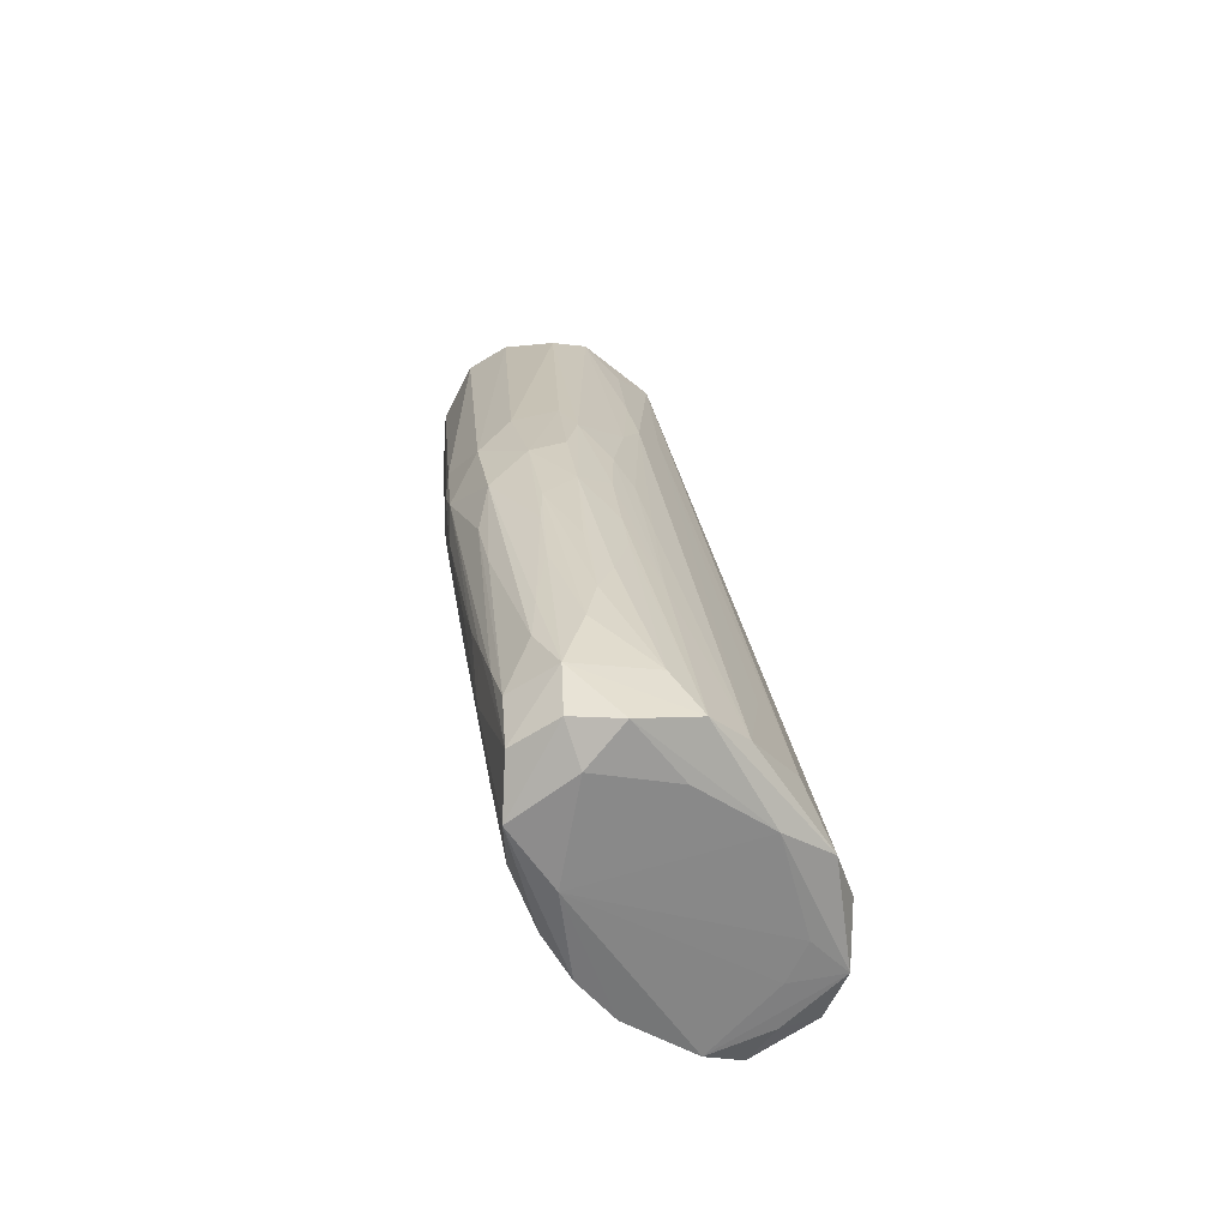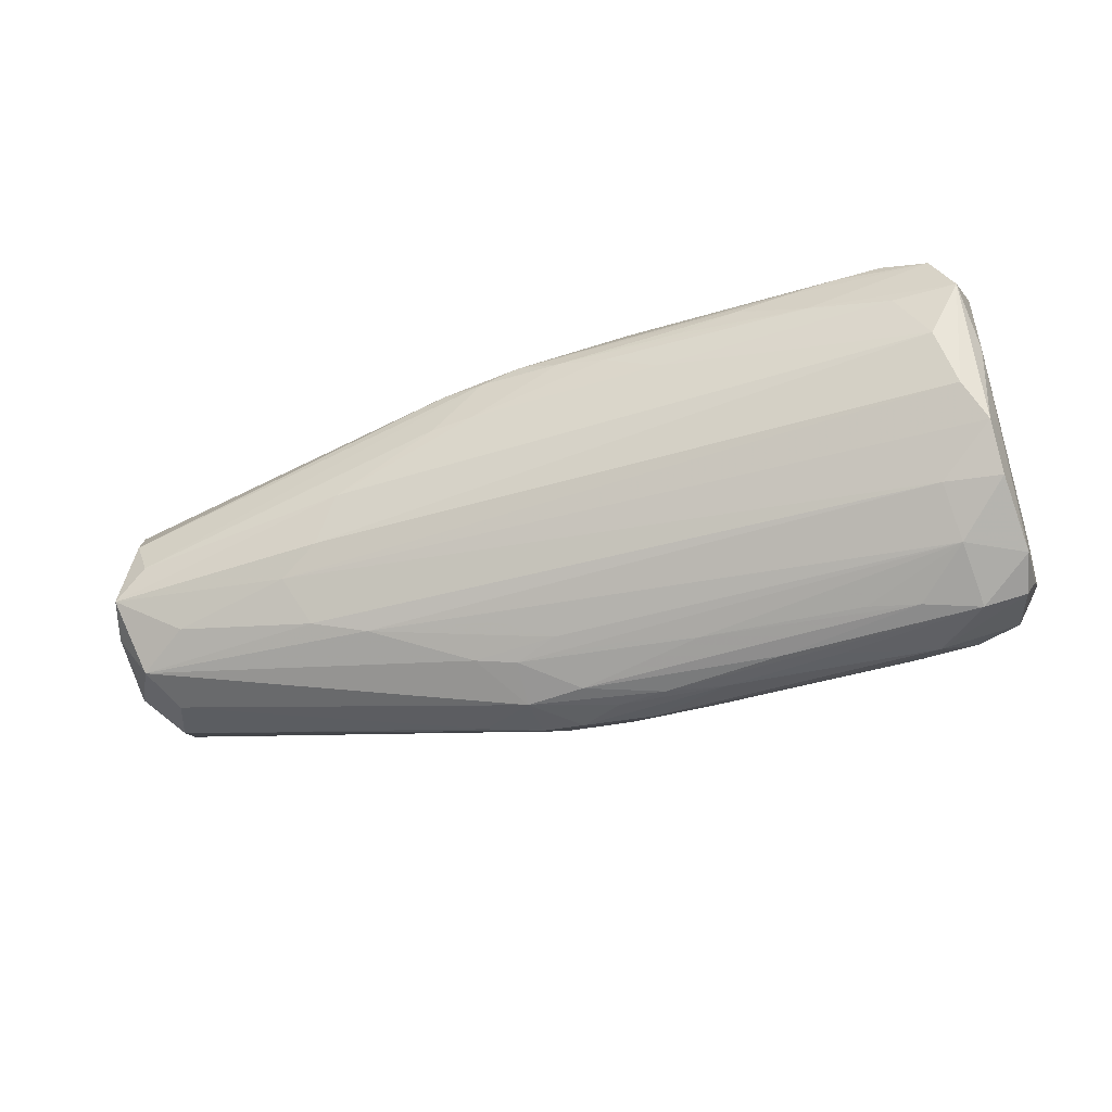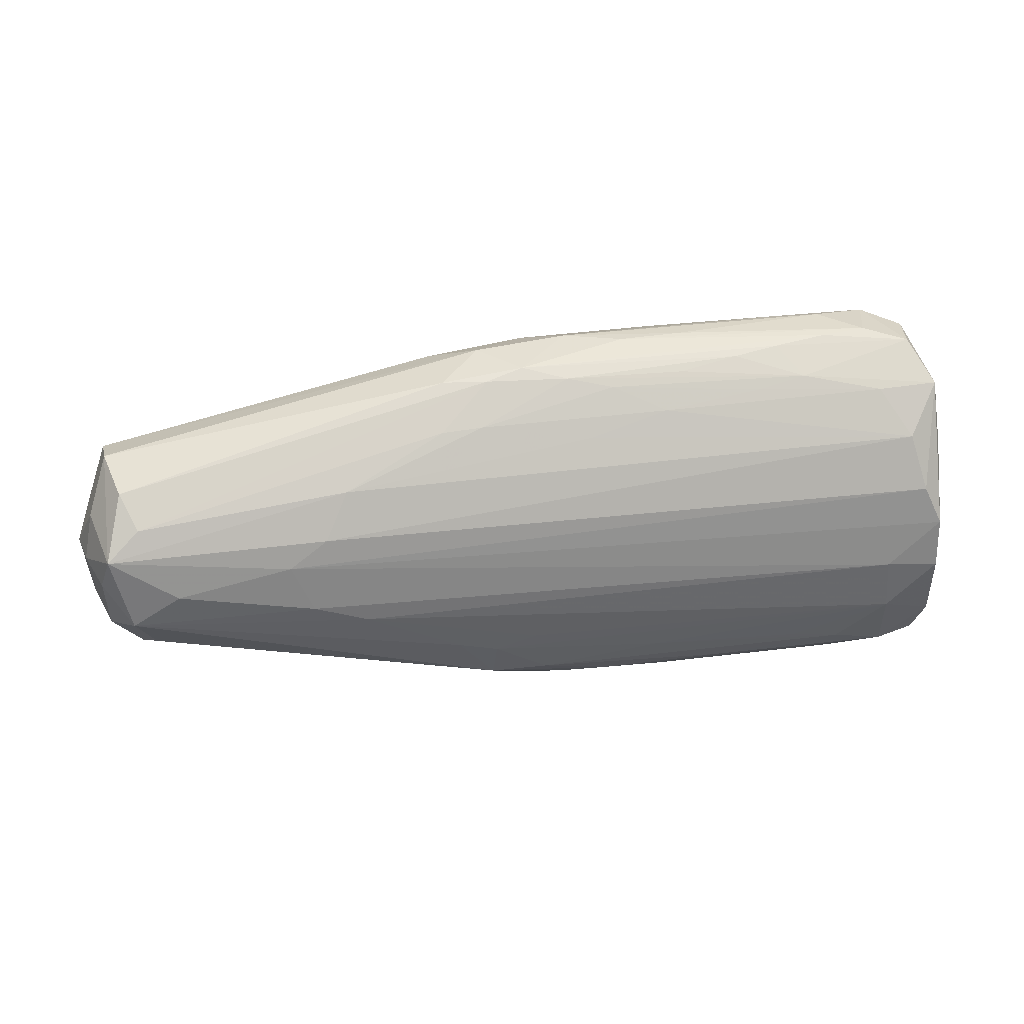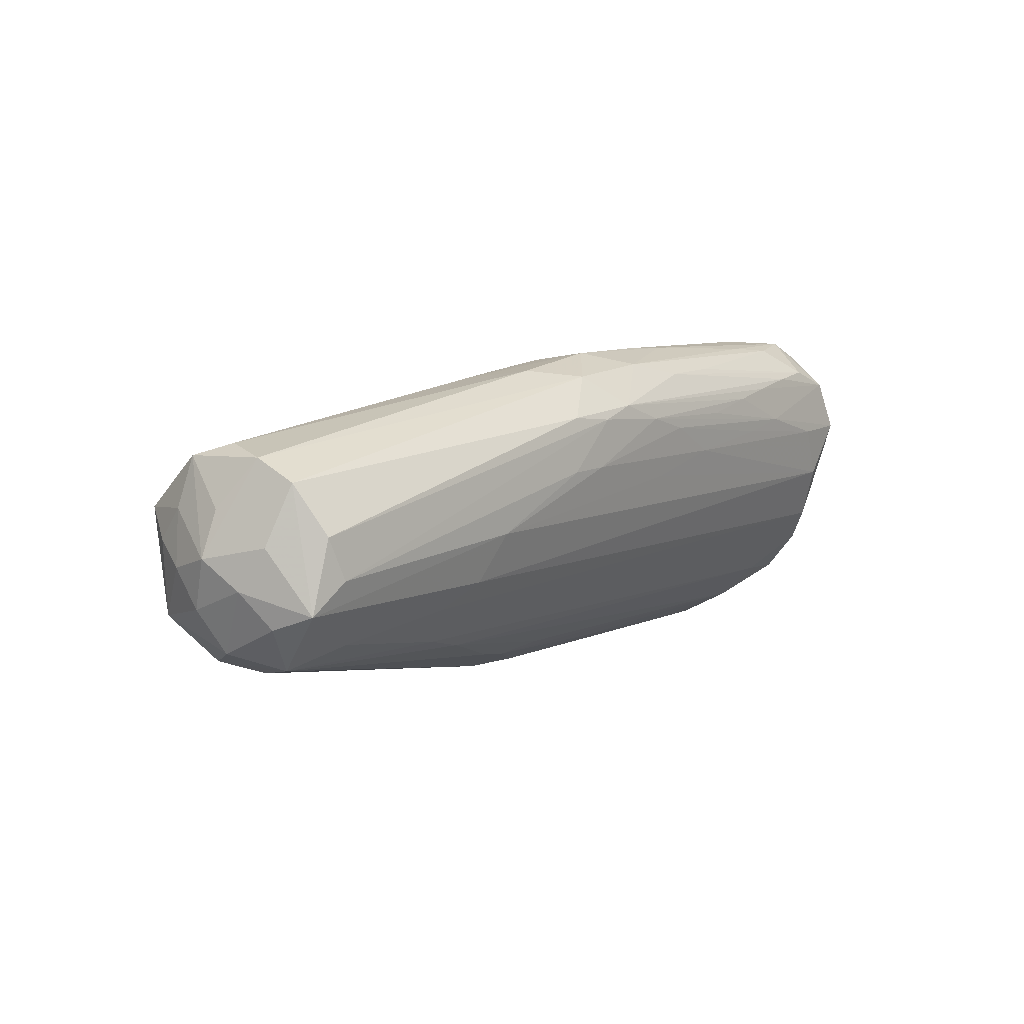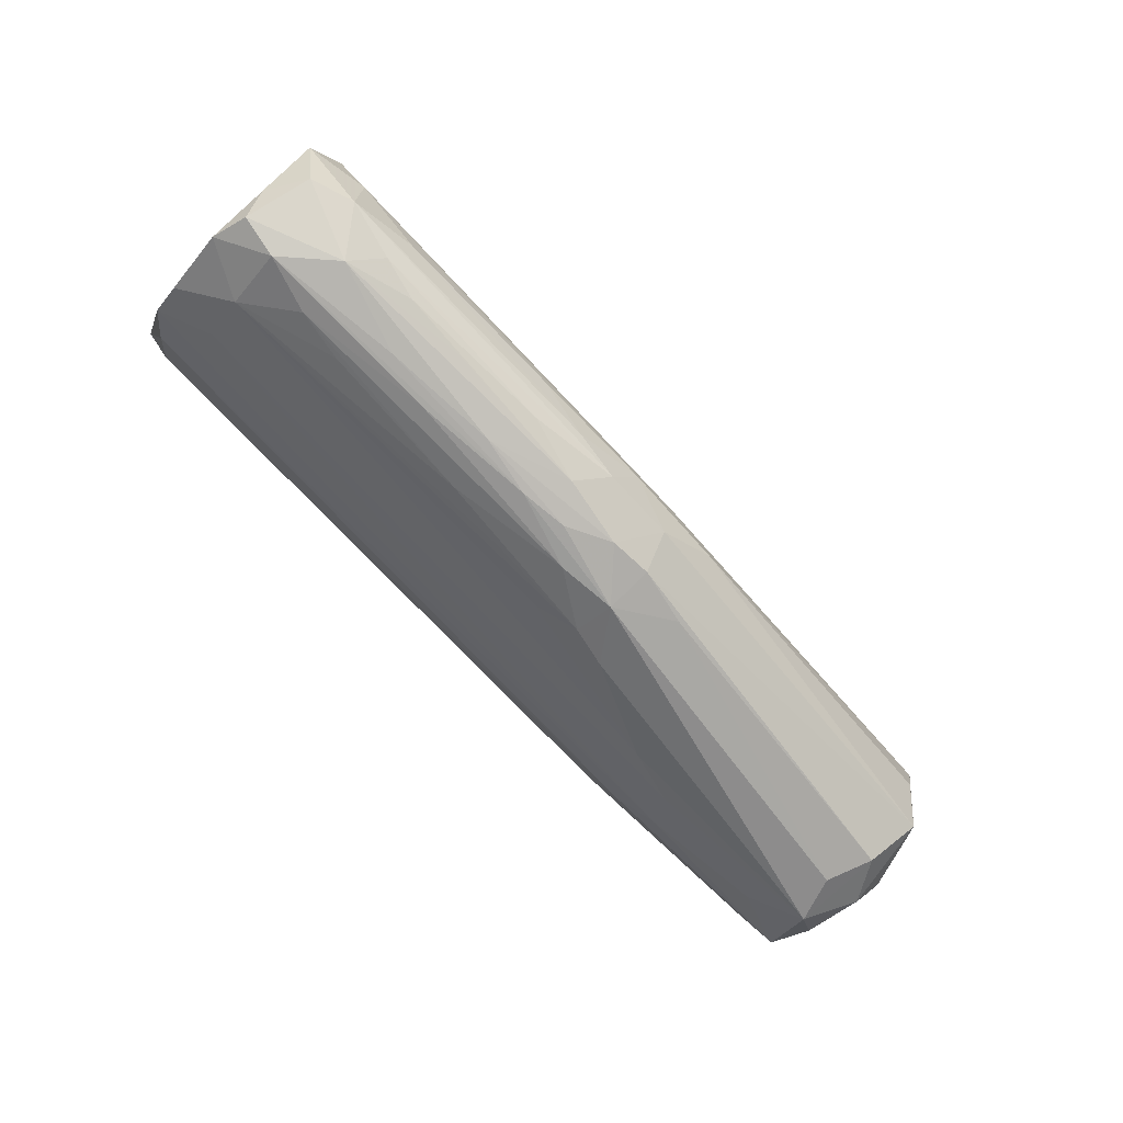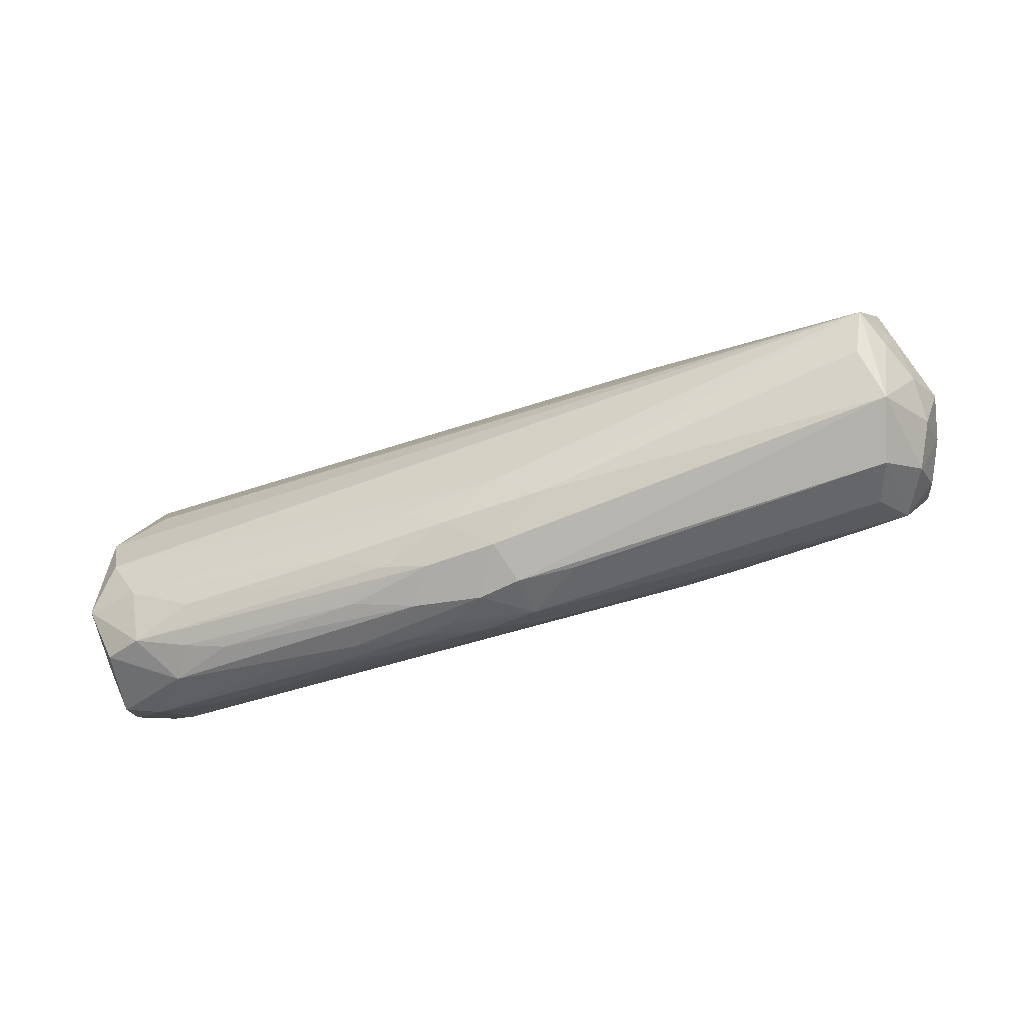
<metadata>
{"format":"obj","ext":"obj","renderer":"f3d","projection":"perspective","resolution":1024,"background":"white","views":[{"elev":27.4,"azim":-92.8,"up":"+Z"},{"elev":-47.0,"azim":-155.5,"up":"+Z"},{"elev":79.7,"azim":173.6,"up":"+Y"},{"elev":8.1,"azim":133.9,"up":"+Z"},{"elev":-78.5,"azim":-40.5,"up":"+Z"},{"elev":-41.2,"azim":28.7,"up":"+Z"}]}
</metadata>
<code>
v -72.98 -0.6131 -42.45
v -196.1 13.37 26.12
v -0.4963 31.94 14.81
v -111.4 35.48 28.56
v -157.1 -16.01 -44.29
v -57.55 45.47 -5.403
v -115.3 -13.94 -4.228
v -155.5 34.26 -8.995
v -36.87 -4.775 -0.8527
v -195.8 15.09 -32.8
v -107.6 32.49 -21.83
v -3.149 14.11 -29.64
v -166.7 -15.61 2.86
v -77.57 6.133 19.09
v -149.2 13.45 29.43
v -115.2 -0.9312 -47.3
v -193 -24.35 -26.46
v -44.79 22.7 -34.38
v -21.98 44.08 -16.48
v 0.7932 -1.657 1.933
v -40.4 24.65 18.6
v -77.48 -12.11 -10.42
v -190.5 33.15 -4.389
v -142.4 16.16 -36.66
v -81.94 43.89 18.11
v -172.7 35.08 21.92
v -74.82 30.78 -28.49
v -195.3 2.131 -3.144
v -116.6 4.405 21.17
v -143.5 -20.56 -17.02
v -137.6 40.44 15.51
v -97.89 -16.89 -31.1
v -183.6 -4.822 -47.05
v -28.13 3.26 -25.45
v 5.286 32.26 -11.49
v -140.7 -5.992 13.16
v -104.9 42.5 2.605
v -168.5 17.21 -33.4
v -53.61 -6.646 -26.19
v -97.27 16.58 -39.5
v -170.1 1.323 22.86
v -20.51 10.49 14.37
v -131.7 -17.61 -39.59
v -53.96 3.42 14.7
v -132.9 30.97 -20.35
v -166.9 -23.49 -20.76
v -83.37 41.89 -7.364
v -93.53 20.06 29.67
v -26.48 40.47 7.908
v -191.9 -21.28 -3.388
v -96.76 -3.804 10.48
v -62.38 30.8 23.02
v -190.3 -6.662 18.04
v -22.92 23.86 -31.6
v -42.78 40.42 -20.78
v -121.1 20.23 -34.67
v -6.215 46.48 -0.3084
v -132 25.91 31.31
v -194.7 -3.556 -23.86
v -192.8 32.92 19.19
v -58.26 -8.179 -4.596
v -118 -18.8 -23.91
v -141.5 -1.142 -47.11
v -128.2 39.13 -2.461
v -5.123 34.12 -28.92
v -11.69 -0.8028 -14.73
v -178.3 -22.95 -39.49
v -183.2 25.29 -21.79
v -161.2 2.862 -44.72
v -94.54 -4.966 -45.85
v -171.2 36.19 2.924
v -62.23 16.53 -39.02
v 6.525 13.57 -8.688
v 1.306 12.93 13.99
v -74.88 -13.74 -29.17
v -170.4 19.14 31.27
v -197.5 17.41 6.535
v -152.5 31.33 28.32
v -197.2 17.01 -13.87
v -52.63 40.86 11.35
v -151.3 26.4 -24.46
v -95.07 -13.17 -7.754
v -133.5 -14.24 -0.8175
v -155.3 38.64 9.618
v -75.03 -5.198 5.305
v -17.23 -0.694 1.523
v -61.3 38.07 -20.32
v -112 18.55 30.27
v -79.04 17.36 -39.85
v -121 42.29 13.1
v -17.45 26.86 16.57
v -78.9 30.9 28.31
v -38.79 44.89 -2.587
v -91.15 28.72 -28.95
v -149.4 -16.45 -2.138
v -2.414 45.87 -15.9
v -193.9 -12.47 -37.09
v -100.6 43.19 19.81
v -158.2 -5.889 15.17
v -167.4 28.85 -17.94
v -71.16 45.15 2.574
v -43.26 4.129 -30.91
v -134.3 10.03 26.65
v -147.3 -21.65 -33.57
v -120.4 -7.375 8.933
v -98.71 6.786 21.63
v -62.96 15.39 23.44
v -38.68 5.216 14.01
v -184.9 23.59 30.3
v -113.5 -16.65 -37.89
v -126.5 7.775 -43.7
v -95.9 37.88 -13.96
v -143.9 38.07 -0.8164
v 1.868 3.76 -20.55
v -181.7 -15.97 5.59
v -182.9 6.591 27.28
v -184 7.992 -40.43
v -38.69 -5.902 -15.11
v -174.2 -21.31 -8.008
v -89.83 44.58 6.374
v -112.9 38 -9.922
v -58.52 28.62 -32.69
v -111.9 11.51 -42.09
v -124.8 37.34 25.67
v -55.93 2.786 -36.13
v -27.65 35.81 -26.71
v -195.4 0.6555 -41.37
v 4.949 25.16 4.355
v -78.29 17.38 26.99
v -164.1 -23.31 -34.03
v -86.26 5.722 -45.71
v -184.1 35.59 7.266
v -172 -13.4 -46.7
v -194.4 -9.468 -11.75
v -159.9 -20.36 -9.608
v -174.2 -8.182 14.29
v -177.9 32.07 -8.948
v -179.4 -25.44 -26.39
v -155.6 14.18 -37.31
v -86.06 -15.24 -22.04
v -90.61 37.65 26.7
v -105.2 24.36 -32.13
v -131.8 -20.17 -23.09
v -39.25 38.41 10.71
v -129 -1.164 17.1
v -69.36 42.03 -10.76
v -66.88 -12.18 -18.09
v -127.9 -4.707 -47.31
v -23.94 -3.431 -9.342
v -16.37 12.75 -29.88
v -156.3 3.702 23.74
v -19.48 45.72 -1.719
v -34.76 14.63 -32.54
v -187 -25.21 -14.98
v -69.36 41.5 17.12
v -87.07 -12.46 -38.61
v -124.6 -17.61 -12.84
v -196.3 3.763 13.81
v -108.6 -16.42 -14.65
v -142.5 -13.61 -44.79
v -65.51 -7.244 -34.43
v -82.88 35.89 -20.32
v -132.4 23.44 -30.45
v -50 13.75 20.47
v -119 28.59 -25.76
v -194.8 -11.29 3.278
v -12.33 41.01 8.902
v -154.5 -22.44 -22.24
v -28.22 19.54 17.6
v -108.4 -8.944 4.671
v -197.6 33.63 7.862
v -183.8 17.59 -31.99
v -85.36 -9.039 0.132
v -65.36 0.7139 12.24
v -160.9 37.05 20.07
v 2.175 23.99 -25.78
v -138.7 35.46 26.16
v -99.11 5.814 -45.9
v -153.1 -5.456 -47.27
v -10.77 5.67 10.22
v -193.1 28.08 -16.37
v -46.77 32.98 -29.46
v -198.5 24.87 -4.58
v -1.456 -1.442 -9.39
v -198.1 20.85 17.66
v -123.1 35.22 -14.09
v -49.63 -5.325 2.062
v -52.47 -9.61 -14.12
v 4.363 11.66 3.256
v -172 -0.05679 -45.79
v -162.8 27.37 29.96
v -25.42 2.306 8.668
v -195.8 7.445 -24.43
v -51.11 25.26 20.98
v -11.02 15.7 16.1
v -101.3 27.63 31.3
v -85.91 0.7212 14.59
v -8.213 23.56 -31.57
v 2.507 37.44 -2.452
v -16.71 39.26 -24.51
v -110.6 43.22 16.06
v -159.3 16.79 30.91
v -29.89 32.71 14.46
v -137.4 8.714 -42.48
v -105.7 -0.5944 15.31
v -51.8 42.74 -15.66
v -195.5 6.106 -13.93
v -99.56 -16.49 -20.66
v -102.9 -14.41 -40.03
v -167 33.31 -8.438
v -145.8 4.077 23.28
v -194.1 -17.14 -18.86
v -123.1 10.68 26.41
v -141.1 33.36 -14.35
v -89.28 10.66 23.83
v -49.65 13.69 -36.29
v -155.9 -12.01 7.213
v -70.69 9.43 -42.55
v -172.8 23.06 -26.08
v 8.274 24.57 -5.418
v -182.7 33.19 23.09
v -115 41.44 1.891
v -122.9 -13.82 -43.02
v -70.28 -8.866 -2.893
v -167.4 9.564 28.15
v -32.02 43.86 -15.08
v 6.384 19.85 -16.61
v -70.62 21.96 -36.82
v -95.78 42.42 -1.733
v -132.9 40.6 6.596
v -37.27 28.61 -31.33
v -109.3 -8.976 -45.45
v -192.9 0.6446 24.27
v -138.5 18.39 30.85
v -196.5 22.53 -23.8
v -187.9 -20.76 -39.51
v -9.905 47.14 -9.438
v -173.3 28.28 29.04
v -122.2 25.41 31.59
v -44.75 -7.626 -6.114
v -66.87 7.474 19.17
v -166.3 37.69 11.97
v -19.52 0.9402 -20.32
v -60.81 44.3 7.283
v -44.62 -4.559 -23.06
v -72.75 37.8 -18.86
v -2.277 40.39 10.36
v -86.26 22.34 -35.75
v -145.1 -12.1 5.387
v -123.6 -12.62 0.6522
v -161.9 22.24 -28.49
v -59.25 -4.224 4.16
v -150.9 38.65 18.21
v 0.9849 37.49 -19.18
v -99.75 -10.18 0.7175
v -9.166 3.866 -22.73
v -29.71 45.27 -5.882
v -140.5 -21.37 -26.83
v -26.53 -2.639 0.427
v -26.11 11.31 -30.22
v -85.16 -4.482 -44.31
v 3.8 5.132 -4.029
v -142 27.93 -23.6
v -42.64 -1.583 7.327
v -125.4 -19.6 -32.84
v -47.13 34.55 15.78
v -136.5 -17.78 -9.06
v -196.3 11.16 -5.84
v -14.7 31.6 -29.68
v -131.8 -7.457 10.3
v -105.6 11.65 25.8
v -36.55 13.55 17.7
v -194 23.62 25.64
v -194.4 -13 -27.22
v -182.5 -1.078 22
v -157 37.18 0.5832
v -29.56 8.356 14.45
v -50.33 44.5 3.142
v -87.72 14.55 -41.44
v -18.76 35.35 13.17
v -80.62 45.1 5.967
v -3.343 20.78 16.74
v -10.25 -1.469 -4.413
v -146.3 25.13 31.1
v -109 -17.96 -24.9
v -69.51 20.96 26.56
v -75.97 38.05 23.43
v -149.9 31.62 -16.11
v -9.711 31.58 15.57
v -166.2 -18.94 -42.53
v -100.3 29.79 -26.55
v -164.4 -10.65 10.17
v -136.9 37.04 -6.472
v -151.5 7.808 -42.25
v -60.63 39.54 15.86
v -192.5 -7.148 -44.84
v -92.07 44.26 17.12
v -36.68 36.47 -25.96
v -151.5 20.08 -31.99
v -104.6 -1.09 -46.95
f 171 235 183
f 154 20 50
f 166 212 183
f 166 158 183
f 166 50 233
f 116 109 233
f 115 20 50
f 227 73 220
f 227 73 114
f 176 227 114
f 10 235 183
f 17 154 50
f 17 154 138
f 17 166 212
f 17 166 50
f 76 116 109
f 76 116 202
f 76 202 239
f 132 23 171
f 181 171 235
f 181 23 171
f 185 273 171
f 185 158 183
f 185 171 183
f 141 25 247
f 60 273 109
f 60 221 109
f 60 273 171
f 238 221 177
f 238 191 109
f 238 221 109
f 53 50 233
f 53 115 50
f 262 20 114
f 262 73 114
f 57 25 247
f 57 96 247
f 199 247 220
f 199 96 247
f 265 32 138
f 140 154 20
f 184 20 114
f 156 32 209
f 156 261 114
f 131 65 198
f 12 261 114
f 12 176 114
f 12 65 198
f 12 65 176
f 33 133 296
f 127 33 296
f 127 10 183
f 236 133 296
f 2 185 273
f 2 109 233
f 2 273 109
f 2 185 158
f 2 166 233
f 2 166 158
f 284 191 109
f 284 58 191
f 284 76 109
f 284 76 239
f 284 58 239
f 4 238 177
f 4 238 191
f 4 58 191
f 124 221 177
f 124 4 177
f 242 175 60
f 242 132 171
f 242 60 171
f 234 202 239
f 234 88 239
f 234 88 202
f 48 88 129
f 15 116 202
f 15 88 202
f 3 247 220
f 3 128 220
f 3 282 92
f 3 141 247
f 3 141 92
f 189 262 20
f 189 73 220
f 189 262 73
f 264 115 20
f 264 44 20
f 264 53 44
f 74 282 129
f 74 189 20
f 74 3 282
f 74 3 128
f 74 128 220
f 74 189 220
f 254 65 176
f 254 65 96
f 237 57 96
f 237 6 96
f 237 6 281
f 206 181 23
f 206 6 23
f 206 6 96
f 35 199 220
f 35 199 96
f 35 254 96
f 35 227 220
f 35 176 227
f 35 254 176
f 110 32 209
f 110 265 32
f 285 140 32
f 285 154 138
f 285 140 154
f 75 184 20
f 75 140 20
f 75 140 32
f 75 156 32
f 75 184 114
f 75 156 114
f 1 131 261
f 1 12 261
f 1 131 198
f 1 12 198
f 172 10 235
f 279 131 178
f 179 33 133
f 117 172 10
f 117 127 10
f 117 127 33
f 97 127 296
f 97 127 17
f 97 236 296
f 97 236 17
f 274 17 212
f 274 127 17
f 274 212 183
f 274 127 183
f 222 6 23
f 196 58 239
f 196 4 58
f 196 141 92
f 196 4 141
f 196 88 239
f 196 48 88
f 26 124 221
f 26 60 221
f 26 175 60
f 230 132 23
f 230 222 23
f 286 282 129
f 286 48 129
f 286 282 92
f 286 196 92
f 286 196 48
f 213 15 88
f 241 215 129
f 241 74 129
f 29 53 44
f 292 53 115
f 292 264 115
f 292 264 53
f 180 44 20
f 180 74 20
f 55 206 96
f 55 172 235
f 55 172 182
f 55 181 235
f 55 206 181
f 67 110 209
f 67 236 133
f 67 17 138
f 67 236 17
f 258 32 138
f 258 285 138
f 258 285 32
f 111 279 178
f 89 131 65
f 89 279 131
f 16 63 178
f 16 33 63
f 16 179 33
f 16 131 178
f 16 300 131
f 232 160 133
f 232 223 209
f 90 201 242
f 297 57 25
f 297 237 281
f 297 237 57
f 253 242 175
f 271 213 88
f 271 88 129
f 271 215 129
f 103 15 116
f 103 213 15
f 103 116 233
f 103 213 233
f 108 241 44
f 108 241 74
f 108 180 44
f 108 180 74
f 211 271 215
f 211 53 233
f 211 29 53
f 211 213 233
f 211 271 213
f 200 55 96
f 200 55 182
f 200 65 96
f 200 182 65
f 290 223 209
f 290 67 209
f 290 67 133
f 130 110 265
f 130 67 110
f 130 265 138
f 130 67 138
f 123 117 279
f 123 111 279
f 123 111 117
f 190 117 33
f 190 111 178
f 190 63 178
f 190 33 63
f 40 117 279
f 40 89 279
f 148 232 133
f 148 16 300
f 148 179 133
f 148 16 179
f 84 230 132
f 84 90 230
f 84 242 132
f 84 90 242
f 120 90 201
f 120 297 281
f 120 297 201
f 120 90 230
f 120 6 281
f 120 230 222
f 120 222 6
f 98 297 201
f 98 253 175
f 98 253 201
f 98 26 175
f 98 26 124
f 98 297 25
f 98 141 25
f 98 4 141
f 98 124 4
f 31 201 242
f 31 253 242
f 31 253 201
f 106 211 215
f 106 211 29
f 106 29 44
f 106 241 44
f 106 241 215
f 5 290 223
f 5 232 223
f 5 232 160
f 5 160 133
f 5 290 133
f 69 111 117
f 69 190 117
f 69 190 111
f 122 40 89
f 122 89 65
f 122 182 65
f 122 172 182
f 122 117 172
f 70 148 300
f 70 148 232
f 70 131 261
f 70 300 131
f 70 156 261
f 70 156 209
f 70 232 209
f 248 40 117
f 248 122 117
f 248 122 40

</code>
